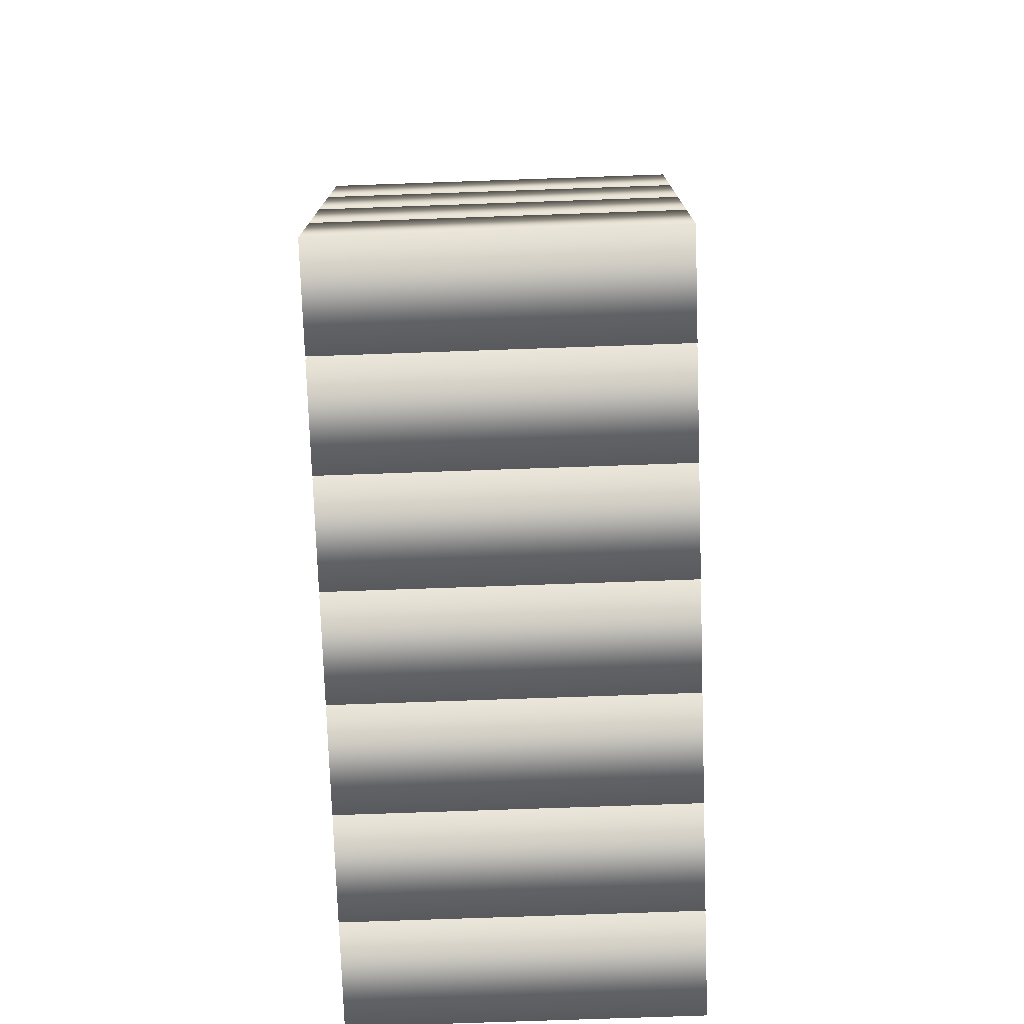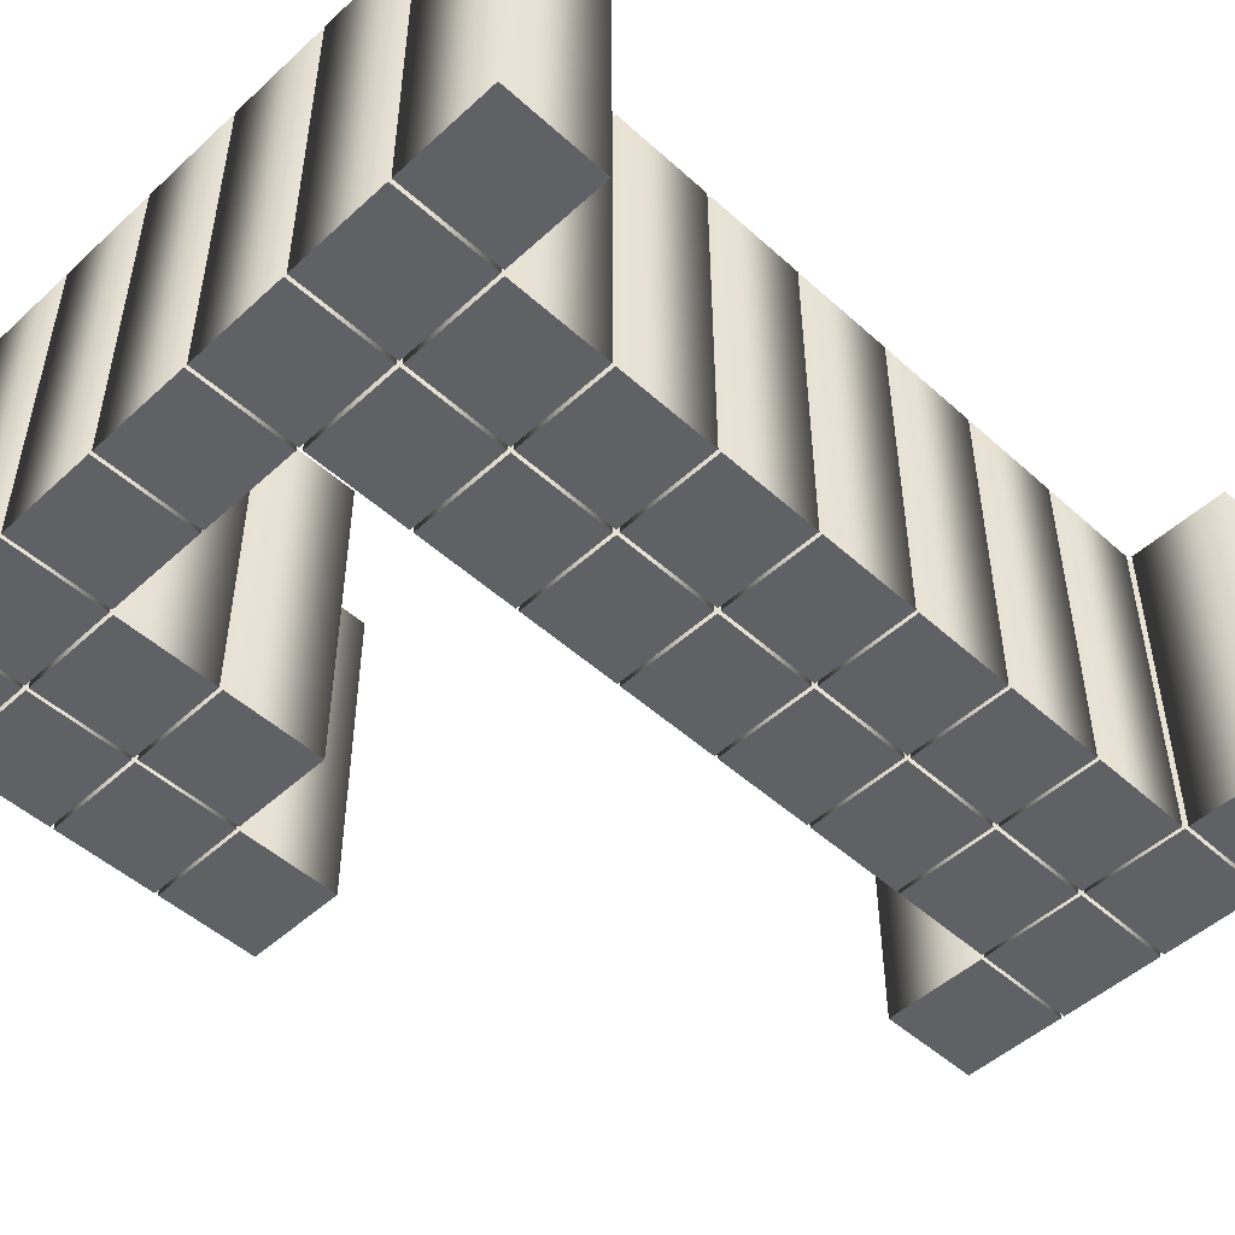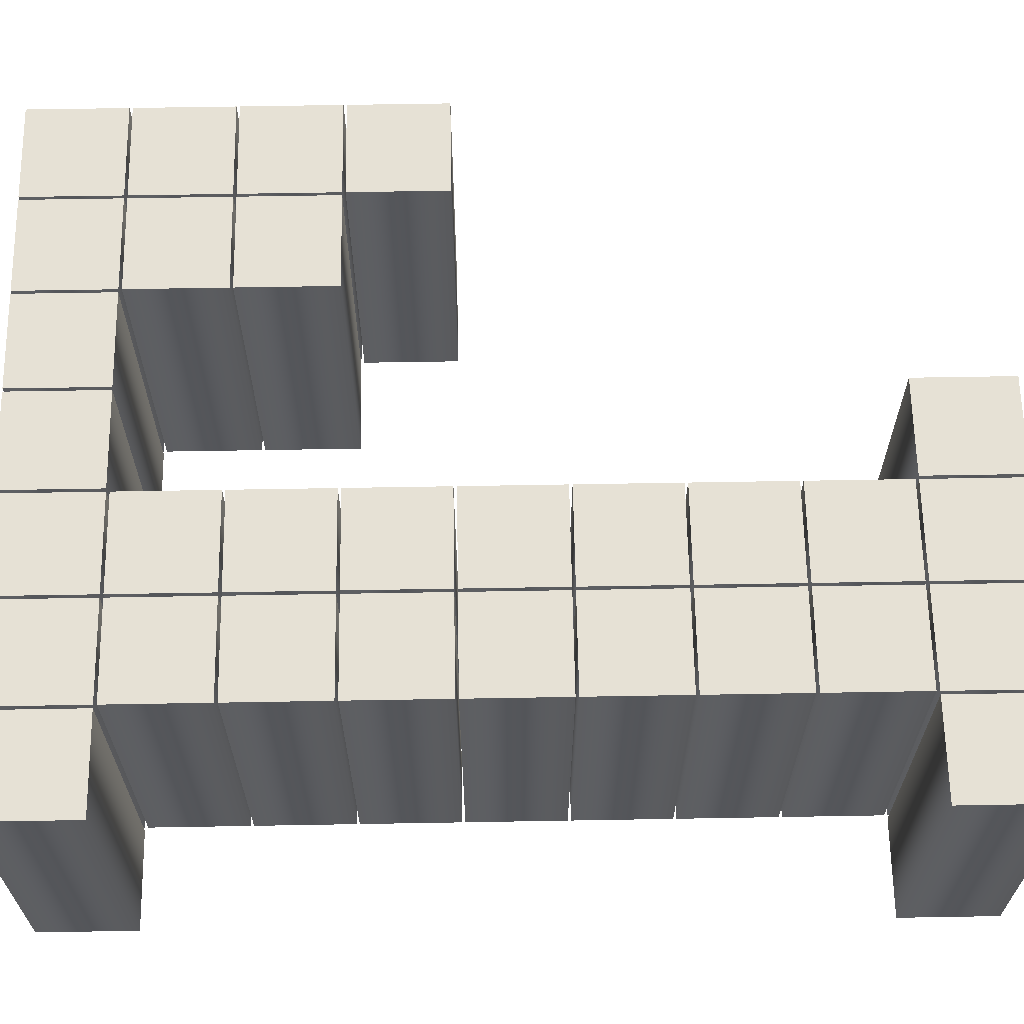
<metadata>
{"format":"obj","ext":"obj","renderer":"f3d","projection":"perspective","resolution":1024,"background":"white","views":[{"elev":-75.6,"azim":-88.0,"up":"+Y"},{"elev":-49.7,"azim":45.2,"up":"+Z"},{"elev":64.2,"azim":89.0,"up":"+Z"}]}
</metadata>
<code>
o L
v 0.1272 0.1879 -0.1
v 0.1879 0.1879 -0.1
v 0.1879 0.2485 -0.1
v 0.1272 0.2485 -0.1
v 0.3151 -0.3131 -0.1
v 0.3757 -0.3131 -0.1
v 0.3757 -0.2524 -0.1
v 0.3151 -0.2524 -0.1
v 0.2524 -0.3131 -0.1
v 0.3131 -0.3131 -0.1
v 0.3131 -0.2524 -0.1
v 0.2524 -0.2524 -0.1
v 0.1898 -0.3131 -0.1
v 0.2505 -0.3131 -0.1
v 0.2505 -0.2524 -0.1
v 0.1898 -0.2524 -0.1
v 0.1272 -0.3131 -0.1
v 0.1879 -0.3131 -0.1
v 0.1879 -0.2524 -0.1
v 0.1272 -0.2524 -0.1
v 0.06458 -0.3131 -0.1
v 0.1252 -0.3131 -0.1
v 0.1252 -0.2524 -0.1
v 0.06458 -0.2524 -0.1
v 0.001957 -0.3131 -0.1
v 0.06262 -0.3131 -0.1
v 0.06262 -0.2524 -0.1
v 0.001957 -0.2524 -0.1
v -0.06066 -0.3131 -0.1
v -0 -0.3131 -0.1
v -0 -0.2524 -0.1
v -0.06066 -0.2524 -0.1
v 0.2524 -0.2505 -0.1
v 0.3131 -0.2505 -0.1
v 0.3131 -0.1898 -0.1
v 0.2524 -0.1898 -0.1
v 0.1898 -0.2505 -0.1
v 0.2505 -0.2505 -0.1
v 0.2505 -0.1898 -0.1
v 0.1898 -0.1898 -0.1
v 0.001957 -0.2505 -0.1
v 0.06262 -0.2505 -0.1
v 0.06262 -0.1898 -0.1
v 0.001957 -0.1898 -0.1
v -0.06066 -0.2505 -0.1
v -0 -0.2505 -0.1
v -0 -0.1898 -0.1
v -0.06066 -0.1898 -0.1
v 0.2524 -0.1879 -0.1
v 0.3131 -0.1879 -0.1
v 0.3131 -0.1272 -0.1
v 0.2524 -0.1272 -0.1
v 0.1898 -0.1879 -0.1
v 0.2505 -0.1879 -0.1
v 0.2505 -0.1272 -0.1
v 0.1898 -0.1272 -0.1
v 0.001957 -0.1879 -0.1
v 0.06262 -0.1879 -0.1
v 0.06262 -0.1272 -0.1
v 0.001957 -0.1272 -0.1
v -0.06066 -0.1879 -0.1
v -0 -0.1879 -0.1
v -0 -0.1272 -0.1
v -0.06066 -0.1272 -0.1
v 0.2524 -0.1252 -0.1
v 0.3131 -0.1252 -0.1
v 0.3131 -0.06458 -0.1
v 0.2524 -0.06458 -0.1
v 0.1898 -0.1252 -0.1
v 0.2505 -0.1252 -0.1
v 0.2505 -0.06458 -0.1
v 0.1898 -0.06458 -0.1
v -0.06066 -0.1252 -0.1
v -0 -0.1252 -0.1
v -0 -0.06458 -0.1
v -0.06066 -0.06458 -0.1
v 0.2524 -0.06262 -0.1
v 0.3131 -0.06262 -0.1
v 0.3131 -0.001957 -0.1
v 0.2524 -0.001957 -0.1
v 0.1898 -0.06262 -0.1
v 0.2505 -0.06262 -0.1
v 0.2505 -0.001957 -0.1
v 0.1898 -0.001957 -0.1
v 0.2524 -0 -0.1
v 0.3131 -0 -0.1
v 0.3131 0.06066 -0.1
v 0.2524 0.06066 -0.1
v 0.1898 -0 -0.1
v 0.2505 -0 -0.1
v 0.2505 0.06066 -0.1
v 0.1898 0.06066 -0.1
v 0.2524 0.06262 -0.1
v 0.3131 0.06262 -0.1
v 0.3131 0.1233 -0.1
v 0.2524 0.1233 -0.1
v 0.1898 0.06262 -0.1
v 0.2505 0.06262 -0.1
v 0.2505 0.1233 -0.1
v 0.1898 0.1233 -0.1
v 0.2524 0.1252 -0.1
v 0.3131 0.1252 -0.1
v 0.3131 0.1859 -0.1
v 0.2524 0.1859 -0.1
v 0.1898 0.1252 -0.1
v 0.2505 0.1252 -0.1
v 0.2505 0.1859 -0.1
v 0.1898 0.1859 -0.1
v 0.3151 0.1879 -0.1
v 0.3757 0.1879 -0.1
v 0.3757 0.2485 -0.1
v 0.3151 0.2485 -0.1
v 0.2524 0.1879 -0.1
v 0.3131 0.1879 -0.1
v 0.3131 0.2485 -0.1
v 0.2524 0.2485 -0.1
v 0.1898 0.1879 -0.1
v 0.2505 0.1879 -0.1
v 0.2505 0.2485 -0.1
v 0.1898 0.2485 -0.1
v 0.1272 0.1879 0.1
v 0.1879 0.1879 0.1
v 0.1879 0.2485 0.1
v 0.1272 0.2485 0.1
v 0.3151 -0.3131 0.1
v 0.3757 -0.3131 0.1
v 0.3757 -0.2524 0.1
v 0.3151 -0.2524 0.1
v 0.2524 -0.3131 0.1
v 0.3131 -0.3131 0.1
v 0.3131 -0.2524 0.1
v 0.2524 -0.2524 0.1
v 0.1898 -0.3131 0.1
v 0.2505 -0.3131 0.1
v 0.2505 -0.2524 0.1
v 0.1898 -0.2524 0.1
v 0.1272 -0.3131 0.1
v 0.1879 -0.3131 0.1
v 0.1879 -0.2524 0.1
v 0.1272 -0.2524 0.1
v 0.06458 -0.3131 0.1
v 0.1252 -0.3131 0.1
v 0.1252 -0.2524 0.1
v 0.06458 -0.2524 0.1
v 0.001957 -0.3131 0.1
v 0.06262 -0.3131 0.1
v 0.06262 -0.2524 0.1
v 0.001957 -0.2524 0.1
v -0.06066 -0.3131 0.1
v 0 -0.3131 0.1
v 0 -0.2524 0.1
v -0.06066 -0.2524 0.1
v 0.2524 -0.2505 0.1
v 0.3131 -0.2505 0.1
v 0.3131 -0.1898 0.1
v 0.2524 -0.1898 0.1
v 0.1898 -0.2505 0.1
v 0.2505 -0.2505 0.1
v 0.2505 -0.1898 0.1
v 0.1898 -0.1898 0.1
v 0.001957 -0.2505 0.1
v 0.06262 -0.2505 0.1
v 0.06262 -0.1898 0.1
v 0.001957 -0.1898 0.1
v -0.06066 -0.2505 0.1
v 0 -0.2505 0.1
v 0 -0.1898 0.1
v -0.06066 -0.1898 0.1
v 0.2524 -0.1879 0.1
v 0.3131 -0.1879 0.1
v 0.3131 -0.1272 0.1
v 0.2524 -0.1272 0.1
v 0.1898 -0.1879 0.1
v 0.2505 -0.1879 0.1
v 0.2505 -0.1272 0.1
v 0.1898 -0.1272 0.1
v 0.001957 -0.1879 0.1
v 0.06262 -0.1879 0.1
v 0.06262 -0.1272 0.1
v 0.001957 -0.1272 0.1
v -0.06066 -0.1879 0.1
v 0 -0.1879 0.1
v 0 -0.1272 0.1
v -0.06066 -0.1272 0.1
v 0.2524 -0.1252 0.1
v 0.3131 -0.1252 0.1
v 0.3131 -0.06458 0.1
v 0.2524 -0.06458 0.1
v 0.1898 -0.1252 0.1
v 0.2505 -0.1252 0.1
v 0.2505 -0.06458 0.1
v 0.1898 -0.06458 0.1
v -0.06066 -0.1252 0.1
v 0 -0.1252 0.1
v 0 -0.06458 0.1
v -0.06066 -0.06458 0.1
v 0.2524 -0.06262 0.1
v 0.3131 -0.06262 0.1
v 0.3131 -0.001957 0.1
v 0.2524 -0.001957 0.1
v 0.1898 -0.06262 0.1
v 0.2505 -0.06262 0.1
v 0.2505 -0.001957 0.1
v 0.1898 -0.001957 0.1
v 0.2524 0 0.1
v 0.3131 0 0.1
v 0.3131 0.06066 0.1
v 0.2524 0.06066 0.1
v 0.1898 0 0.1
v 0.2505 0 0.1
v 0.2505 0.06066 0.1
v 0.1898 0.06066 0.1
v 0.2524 0.06262 0.1
v 0.3131 0.06262 0.1
v 0.3131 0.1233 0.1
v 0.2524 0.1233 0.1
v 0.1898 0.06262 0.1
v 0.2505 0.06262 0.1
v 0.2505 0.1233 0.1
v 0.1898 0.1233 0.1
v 0.2524 0.1252 0.1
v 0.3131 0.1252 0.1
v 0.3131 0.1859 0.1
v 0.2524 0.1859 0.1
v 0.1898 0.1252 0.1
v 0.2505 0.1252 0.1
v 0.2505 0.1859 0.1
v 0.1898 0.1859 0.1
v 0.3151 0.1879 0.1
v 0.3757 0.1879 0.1
v 0.3757 0.2485 0.1
v 0.3151 0.2485 0.1
v 0.2524 0.1879 0.1
v 0.3131 0.1879 0.1
v 0.3131 0.2485 0.1
v 0.2524 0.2485 0.1
v 0.1898 0.1879 0.1
v 0.2505 0.1879 0.1
v 0.2505 0.2485 0.1
v 0.1898 0.2485 0.1
v 0.3151 -0.3131 0.1
v 0.3151 -0.3131 -0.1
v 0.3757 -0.3131 0.1
v 0.3757 -0.3131 -0.1
v 0.3757 -0.2524 0.1
v 0.3757 -0.2524 -0.1
v 0.3151 -0.2524 0.1
v 0.3151 -0.2524 -0.1
v 0.2524 -0.3131 0.1
v 0.2524 -0.3131 -0.1
v 0.3131 -0.3131 0.1
v 0.3131 -0.3131 -0.1
v 0.3131 -0.2524 0.1
v 0.3131 -0.2524 -0.1
v 0.2524 -0.2524 0.1
v 0.2524 -0.2524 -0.1
v 0.1898 -0.3131 0.1
v 0.1898 -0.3131 -0.1
v 0.2505 -0.3131 0.1
v 0.2505 -0.3131 -0.1
v 0.2505 -0.2524 0.1
v 0.2505 -0.2524 -0.1
v 0.1898 -0.2524 0.1
v 0.1898 -0.2524 -0.1
v 0.1272 -0.3131 0.1
v 0.1272 -0.3131 -0.1
v 0.1879 -0.3131 0.1
v 0.1879 -0.3131 -0.1
v 0.1879 -0.2524 0.1
v 0.1879 -0.2524 -0.1
v 0.1272 -0.2524 0.1
v 0.1272 -0.2524 -0.1
v 0.06458 -0.3131 0.1
v 0.06458 -0.3131 -0.1
v 0.1252 -0.3131 0.1
v 0.1252 -0.3131 -0.1
v 0.1252 -0.2524 0.1
v 0.1252 -0.2524 -0.1
v 0.06458 -0.2524 0.1
v 0.06458 -0.2524 -0.1
v 0.001957 -0.3131 0.1
v 0.001957 -0.3131 -0.1
v 0.06262 -0.3131 0.1
v 0.06262 -0.3131 -0.1
v 0.06262 -0.2524 0.1
v 0.06262 -0.2524 -0.1
v 0.001957 -0.2524 0.1
v 0.001957 -0.2524 -0.1
v -0.06066 -0.3131 0.1
v -0.06066 -0.3131 -0.1
v 0 -0.3131 0.1
v -0 -0.3131 -0.1
v 0 -0.2524 0.1
v -0 -0.2524 -0.1
v -0.06066 -0.2524 0.1
v -0.06066 -0.2524 -0.1
v 0.2524 -0.2505 0.1
v 0.2524 -0.2505 -0.1
v 0.3131 -0.2505 0.1
v 0.3131 -0.2505 -0.1
v 0.3131 -0.1898 0.1
v 0.3131 -0.1898 -0.1
v 0.2524 -0.1898 0.1
v 0.2524 -0.1898 -0.1
v 0.1898 -0.2505 0.1
v 0.1898 -0.2505 -0.1
v 0.2505 -0.2505 0.1
v 0.2505 -0.2505 -0.1
v 0.2505 -0.1898 0.1
v 0.2505 -0.1898 -0.1
v 0.1898 -0.1898 0.1
v 0.1898 -0.1898 -0.1
v 0.001957 -0.2505 0.1
v 0.001957 -0.2505 -0.1
v 0.06262 -0.2505 0.1
v 0.06262 -0.2505 -0.1
v 0.06262 -0.1898 0.1
v 0.06262 -0.1898 -0.1
v 0.001957 -0.1898 0.1
v 0.001957 -0.1898 -0.1
v -0.06066 -0.2505 0.1
v -0.06066 -0.2505 -0.1
v 0 -0.2505 0.1
v -0 -0.2505 -0.1
v 0 -0.1898 0.1
v -0 -0.1898 -0.1
v -0.06066 -0.1898 0.1
v -0.06066 -0.1898 -0.1
v 0.2524 -0.1879 0.1
v 0.2524 -0.1879 -0.1
v 0.3131 -0.1879 0.1
v 0.3131 -0.1879 -0.1
v 0.3131 -0.1272 0.1
v 0.3131 -0.1272 -0.1
v 0.2524 -0.1272 0.1
v 0.2524 -0.1272 -0.1
v 0.1898 -0.1879 0.1
v 0.1898 -0.1879 -0.1
v 0.2505 -0.1879 0.1
v 0.2505 -0.1879 -0.1
v 0.2505 -0.1272 0.1
v 0.2505 -0.1272 -0.1
v 0.1898 -0.1272 0.1
v 0.1898 -0.1272 -0.1
v 0.001957 -0.1879 0.1
v 0.001957 -0.1879 -0.1
v 0.06262 -0.1879 0.1
v 0.06262 -0.1879 -0.1
v 0.06262 -0.1272 0.1
v 0.06262 -0.1272 -0.1
v 0.001957 -0.1272 0.1
v 0.001957 -0.1272 -0.1
v -0.06066 -0.1879 0.1
v -0.06066 -0.1879 -0.1
v 0 -0.1879 0.1
v -0 -0.1879 -0.1
v 0 -0.1272 0.1
v -0 -0.1272 -0.1
v -0.06066 -0.1272 0.1
v -0.06066 -0.1272 -0.1
v 0.2524 -0.1252 0.1
v 0.2524 -0.1252 -0.1
v 0.3131 -0.1252 0.1
v 0.3131 -0.1252 -0.1
v 0.3131 -0.06458 0.1
v 0.3131 -0.06458 -0.1
v 0.2524 -0.06458 0.1
v 0.2524 -0.06458 -0.1
v 0.1898 -0.1252 0.1
v 0.1898 -0.1252 -0.1
v 0.2505 -0.1252 0.1
v 0.2505 -0.1252 -0.1
v 0.2505 -0.06458 0.1
v 0.2505 -0.06458 -0.1
v 0.1898 -0.06458 0.1
v 0.1898 -0.06458 -0.1
v -0.06066 -0.1252 0.1
v -0.06066 -0.1252 -0.1
v 0 -0.1252 0.1
v -0 -0.1252 -0.1
v 0 -0.06458 0.1
v -0 -0.06458 -0.1
v -0.06066 -0.06458 0.1
v -0.06066 -0.06458 -0.1
v 0.2524 -0.06262 0.1
v 0.2524 -0.06262 -0.1
v 0.3131 -0.06262 0.1
v 0.3131 -0.06262 -0.1
v 0.3131 -0.001957 0.1
v 0.3131 -0.001957 -0.1
v 0.2524 -0.001957 0.1
v 0.2524 -0.001957 -0.1
v 0.1898 -0.06262 0.1
v 0.1898 -0.06262 -0.1
v 0.2505 -0.06262 0.1
v 0.2505 -0.06262 -0.1
v 0.2505 -0.001957 0.1
v 0.2505 -0.001957 -0.1
v 0.1898 -0.001957 0.1
v 0.1898 -0.001957 -0.1
v 0.2524 0 0.1
v 0.2524 -0 -0.1
v 0.3131 0 0.1
v 0.3131 -0 -0.1
v 0.3131 0.06066 0.1
v 0.3131 0.06066 -0.1
v 0.2524 0.06066 0.1
v 0.2524 0.06066 -0.1
v 0.1898 0 0.1
v 0.1898 -0 -0.1
v 0.2505 0 0.1
v 0.2505 -0 -0.1
v 0.2505 0.06066 0.1
v 0.2505 0.06066 -0.1
v 0.1898 0.06066 0.1
v 0.1898 0.06066 -0.1
v 0.2524 0.06262 0.1
v 0.2524 0.06262 -0.1
v 0.3131 0.06262 0.1
v 0.3131 0.06262 -0.1
v 0.3131 0.1233 0.1
v 0.3131 0.1233 -0.1
v 0.2524 0.1233 0.1
v 0.2524 0.1233 -0.1
v 0.1898 0.06262 0.1
v 0.1898 0.06262 -0.1
v 0.2505 0.06262 0.1
v 0.2505 0.06262 -0.1
v 0.2505 0.1233 0.1
v 0.2505 0.1233 -0.1
v 0.1898 0.1233 0.1
v 0.1898 0.1233 -0.1
v 0.2524 0.1252 0.1
v 0.2524 0.1252 -0.1
v 0.3131 0.1252 0.1
v 0.3131 0.1252 -0.1
v 0.3131 0.1859 0.1
v 0.3131 0.1859 -0.1
v 0.2524 0.1859 0.1
v 0.2524 0.1859 -0.1
v 0.1898 0.1252 0.1
v 0.1898 0.1252 -0.1
v 0.2505 0.1252 0.1
v 0.2505 0.1252 -0.1
v 0.2505 0.1859 0.1
v 0.2505 0.1859 -0.1
v 0.1898 0.1859 0.1
v 0.1898 0.1859 -0.1
v 0.3151 0.1879 0.1
v 0.3151 0.1879 -0.1
v 0.3757 0.1879 0.1
v 0.3757 0.1879 -0.1
v 0.3757 0.2485 0.1
v 0.3757 0.2485 -0.1
v 0.3151 0.2485 0.1
v 0.3151 0.2485 -0.1
v 0.2524 0.1879 0.1
v 0.2524 0.1879 -0.1
v 0.3131 0.1879 0.1
v 0.3131 0.1879 -0.1
v 0.3131 0.2485 0.1
v 0.3131 0.2485 -0.1
v 0.2524 0.2485 0.1
v 0.2524 0.2485 -0.1
v 0.1898 0.1879 0.1
v 0.1898 0.1879 -0.1
v 0.2505 0.1879 0.1
v 0.2505 0.1879 -0.1
v 0.2505 0.2485 0.1
v 0.2505 0.2485 -0.1
v 0.1898 0.2485 0.1
v 0.1898 0.2485 -0.1
v 0.1272 0.1879 0.1
v 0.1272 0.1879 -0.1
v 0.1879 0.1879 0.1
v 0.1879 0.1879 -0.1
v 0.1879 0.2485 0.1
v 0.1879 0.2485 -0.1
v 0.1272 0.2485 0.1
v 0.1272 0.2485 -0.1
f 6 8 7
f 6 5 8
f 10 12 11
f 10 9 12
f 14 16 15
f 14 13 16
f 18 20 19
f 18 17 20
f 22 24 23
f 22 21 24
f 26 28 27
f 26 25 28
f 30 32 31
f 30 29 32
f 34 36 35
f 34 33 36
f 38 40 39
f 38 37 40
f 42 44 43
f 42 41 44
f 46 48 47
f 46 45 48
f 50 52 51
f 50 49 52
f 54 56 55
f 54 53 56
f 58 60 59
f 58 57 60
f 62 64 63
f 62 61 64
f 66 68 67
f 66 65 68
f 70 72 71
f 70 69 72
f 74 76 75
f 74 73 76
f 78 80 79
f 78 77 80
f 82 84 83
f 82 81 84
f 86 88 87
f 86 85 88
f 90 92 91
f 90 89 92
f 94 96 95
f 94 93 96
f 98 100 99
f 98 97 100
f 102 104 103
f 102 101 104
f 106 108 107
f 106 105 108
f 110 112 111
f 110 109 112
f 114 116 115
f 114 113 116
f 118 120 119
f 118 117 120
f 2 4 3
f 2 1 4
f 126 127 128
f 126 128 125
f 130 131 132
f 130 132 129
f 134 135 136
f 134 136 133
f 138 139 140
f 138 140 137
f 142 143 144
f 142 144 141
f 146 147 148
f 146 148 145
f 150 151 152
f 150 152 149
f 154 155 156
f 154 156 153
f 158 159 160
f 158 160 157
f 162 163 164
f 162 164 161
f 166 167 168
f 166 168 165
f 170 171 172
f 170 172 169
f 174 175 176
f 174 176 173
f 178 179 180
f 178 180 177
f 182 183 184
f 182 184 181
f 186 187 188
f 186 188 185
f 190 191 192
f 190 192 189
f 194 195 196
f 194 196 193
f 198 199 200
f 198 200 197
f 202 203 204
f 202 204 201
f 206 207 208
f 206 208 205
f 210 211 212
f 210 212 209
f 214 215 216
f 214 216 213
f 218 219 220
f 218 220 217
f 222 223 224
f 222 224 221
f 226 227 228
f 226 228 225
f 230 231 232
f 230 232 229
f 234 235 236
f 234 236 233
f 238 239 240
f 238 240 237
f 122 123 124
f 122 124 121
f 242 244 243 241
f 244 246 245 243
f 246 248 247 245
f 248 242 241 247
f 250 252 251 249
f 252 254 253 251
f 254 256 255 253
f 256 250 249 255
f 258 260 259 257
f 260 262 261 259
f 262 264 263 261
f 264 258 257 263
f 266 268 267 265
f 268 270 269 267
f 270 272 271 269
f 272 266 265 271
f 274 276 275 273
f 276 278 277 275
f 278 280 279 277
f 280 274 273 279
f 282 284 283 281
f 284 286 285 283
f 286 288 287 285
f 288 282 281 287
f 290 292 291 289
f 292 294 293 291
f 294 296 295 293
f 296 290 289 295
f 298 300 299 297
f 300 302 301 299
f 302 304 303 301
f 304 298 297 303
f 306 308 307 305
f 308 310 309 307
f 310 312 311 309
f 312 306 305 311
f 314 316 315 313
f 316 318 317 315
f 318 320 319 317
f 320 314 313 319
f 322 324 323 321
f 324 326 325 323
f 326 328 327 325
f 328 322 321 327
f 330 332 331 329
f 332 334 333 331
f 334 336 335 333
f 336 330 329 335
f 338 340 339 337
f 340 342 341 339
f 342 344 343 341
f 344 338 337 343
f 346 348 347 345
f 348 350 349 347
f 350 352 351 349
f 352 346 345 351
f 354 356 355 353
f 356 358 357 355
f 358 360 359 357
f 360 354 353 359
f 362 364 363 361
f 364 366 365 363
f 366 368 367 365
f 368 362 361 367
f 370 372 371 369
f 372 374 373 371
f 374 376 375 373
f 376 370 369 375
f 378 380 379 377
f 380 382 381 379
f 382 384 383 381
f 384 378 377 383
f 386 388 387 385
f 388 390 389 387
f 390 392 391 389
f 392 386 385 391
f 394 396 395 393
f 396 398 397 395
f 398 400 399 397
f 400 394 393 399
f 402 404 403 401
f 404 406 405 403
f 406 408 407 405
f 408 402 401 407
f 410 412 411 409
f 412 414 413 411
f 414 416 415 413
f 416 410 409 415
f 418 420 419 417
f 420 422 421 419
f 422 424 423 421
f 424 418 417 423
f 426 428 427 425
f 428 430 429 427
f 430 432 431 429
f 432 426 425 431
f 434 436 435 433
f 436 438 437 435
f 438 440 439 437
f 440 434 433 439
f 442 444 443 441
f 444 446 445 443
f 446 448 447 445
f 448 442 441 447
f 450 452 451 449
f 452 454 453 451
f 454 456 455 453
f 456 450 449 455
f 458 460 459 457
f 460 462 461 459
f 462 464 463 461
f 464 458 457 463
f 466 468 467 465
f 468 470 469 467
f 470 472 471 469
f 472 466 465 471
f 474 476 475 473
f 476 478 477 475
f 478 480 479 477
f 480 474 473 479

</code>
